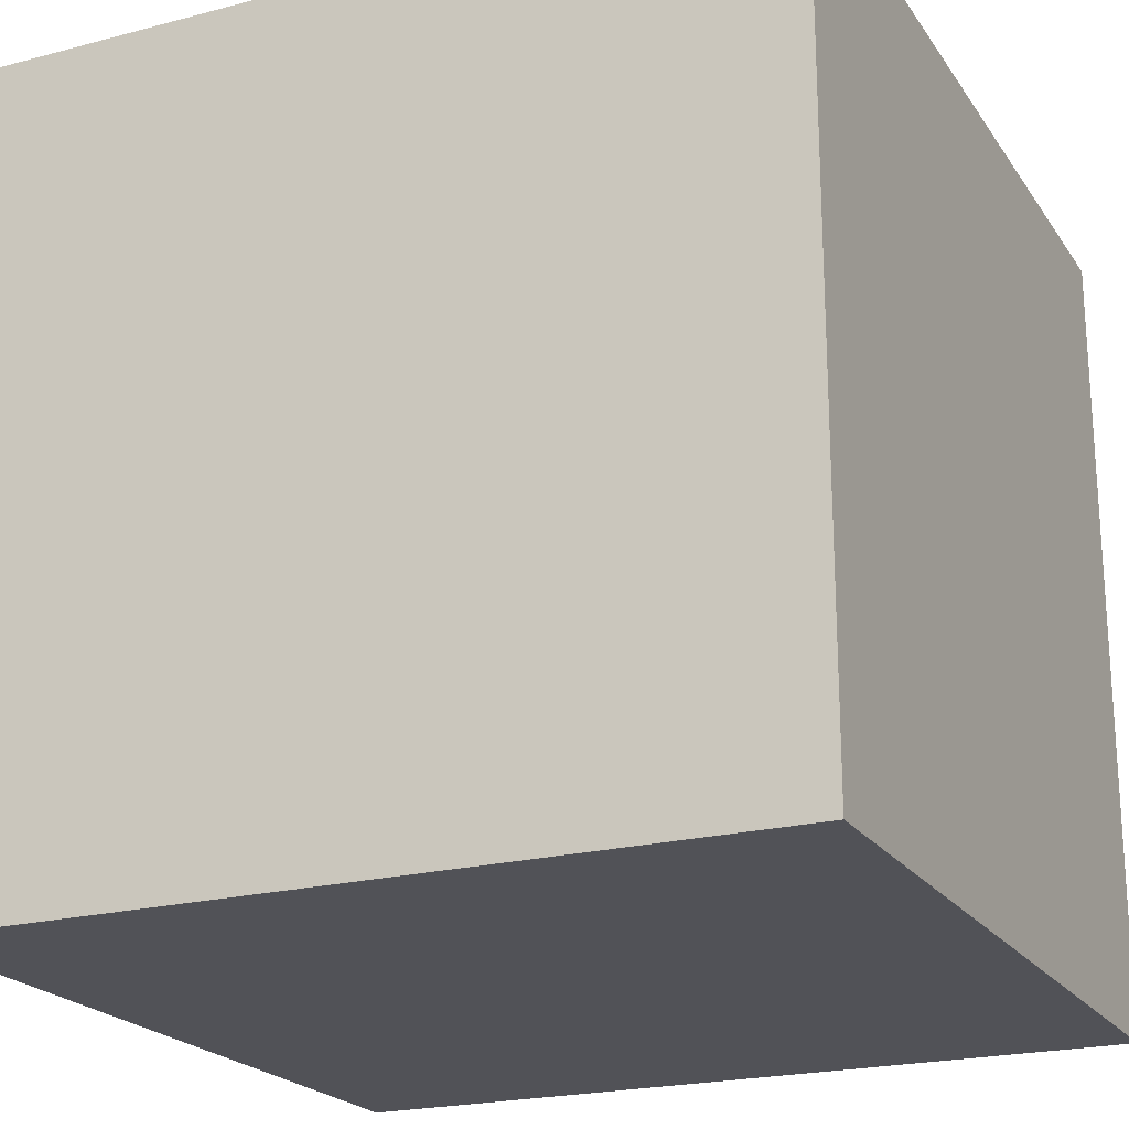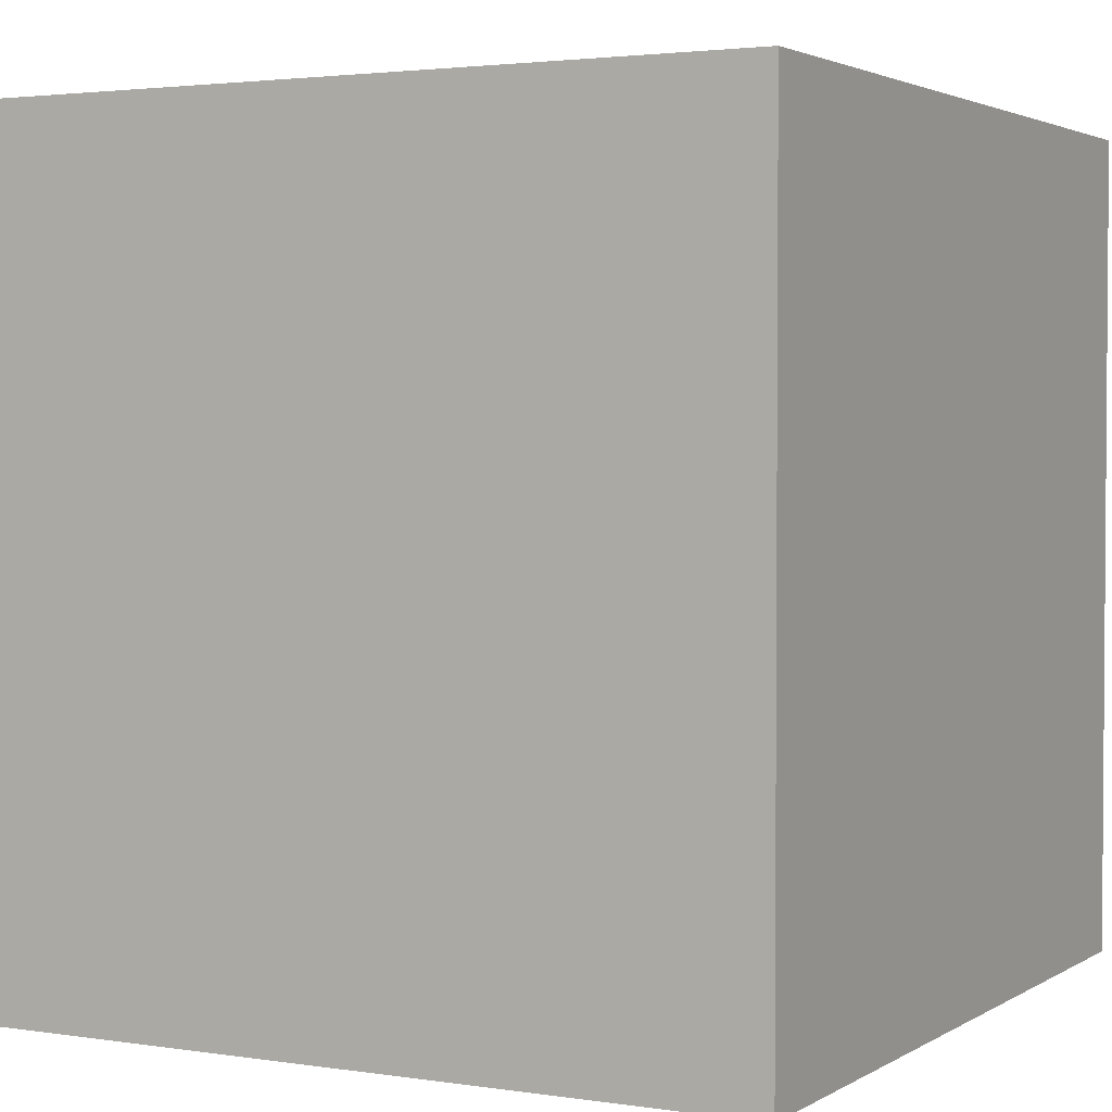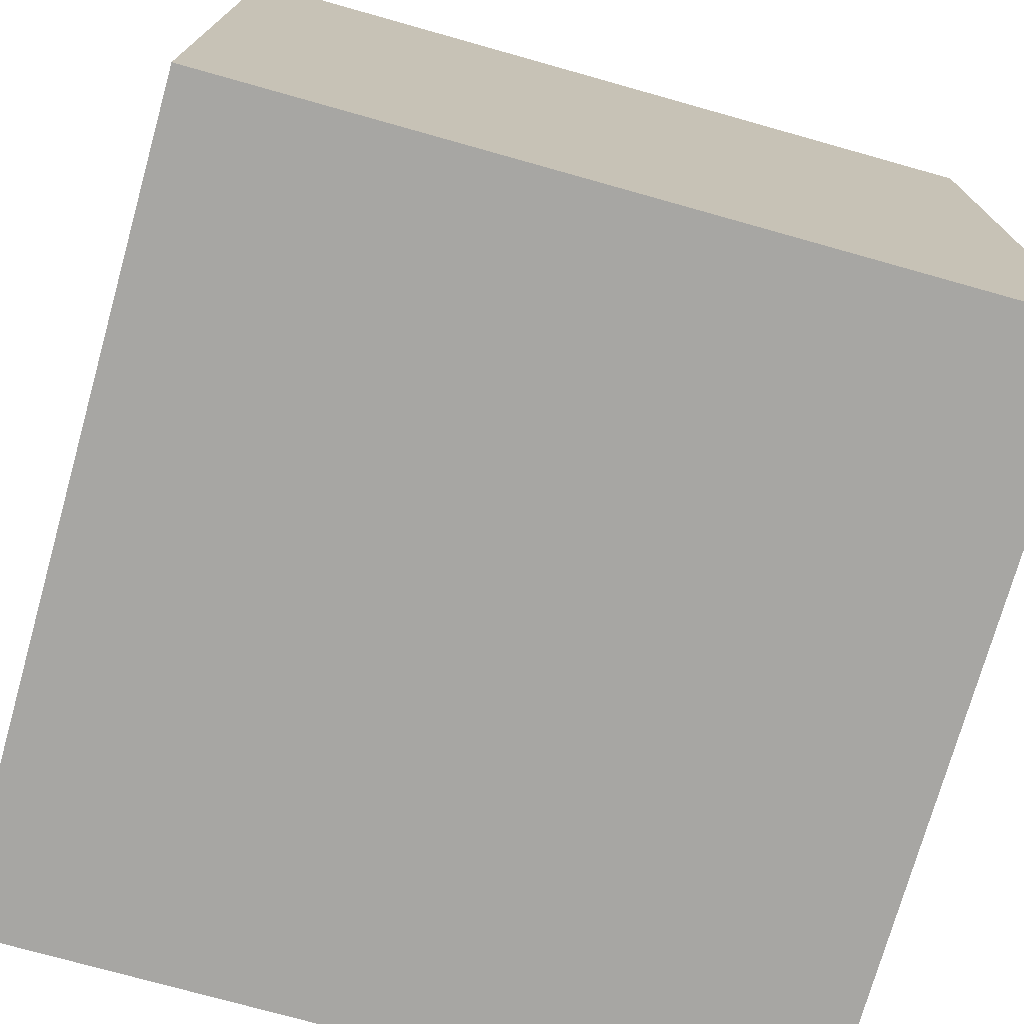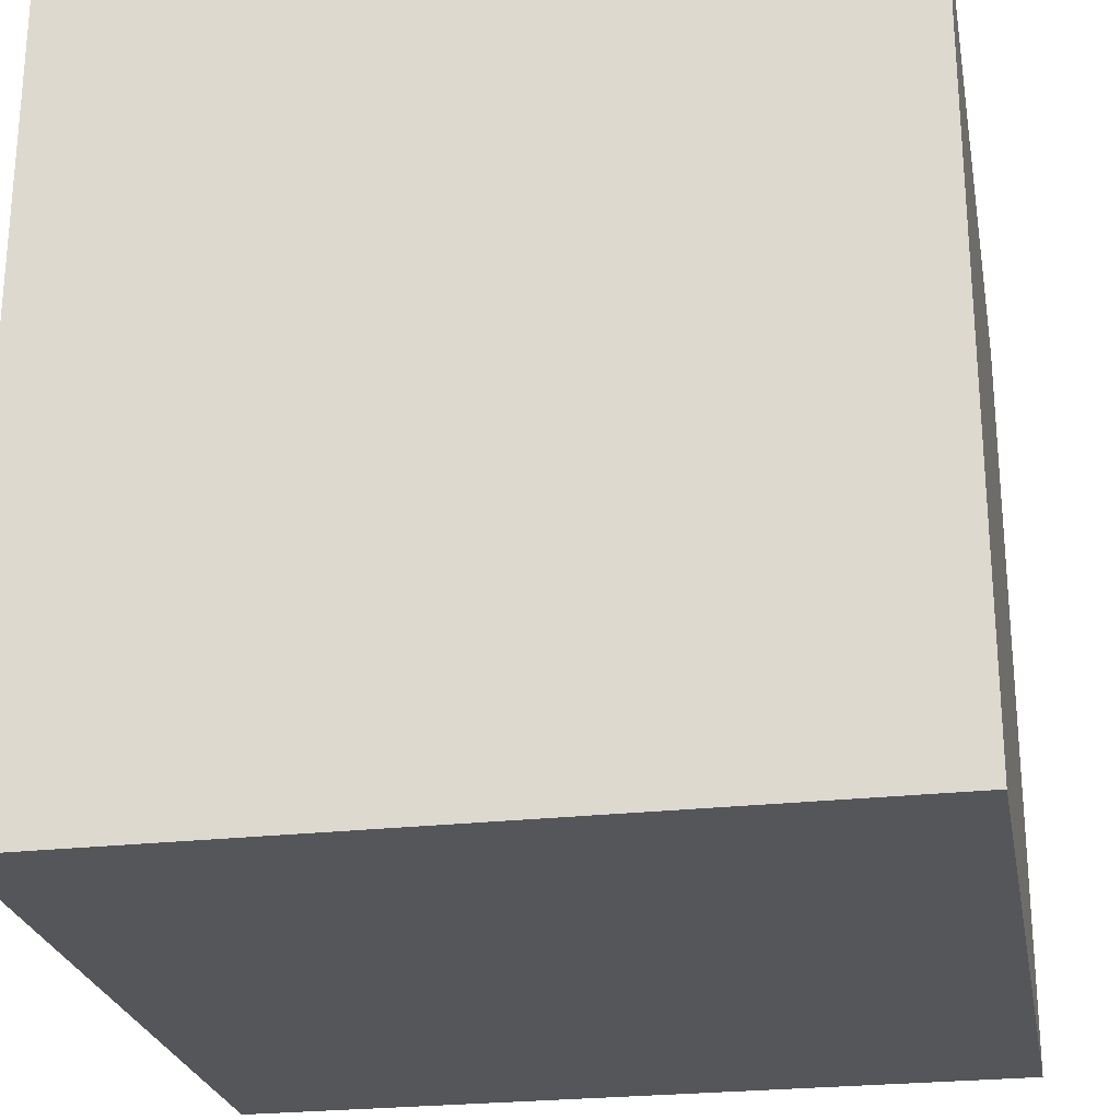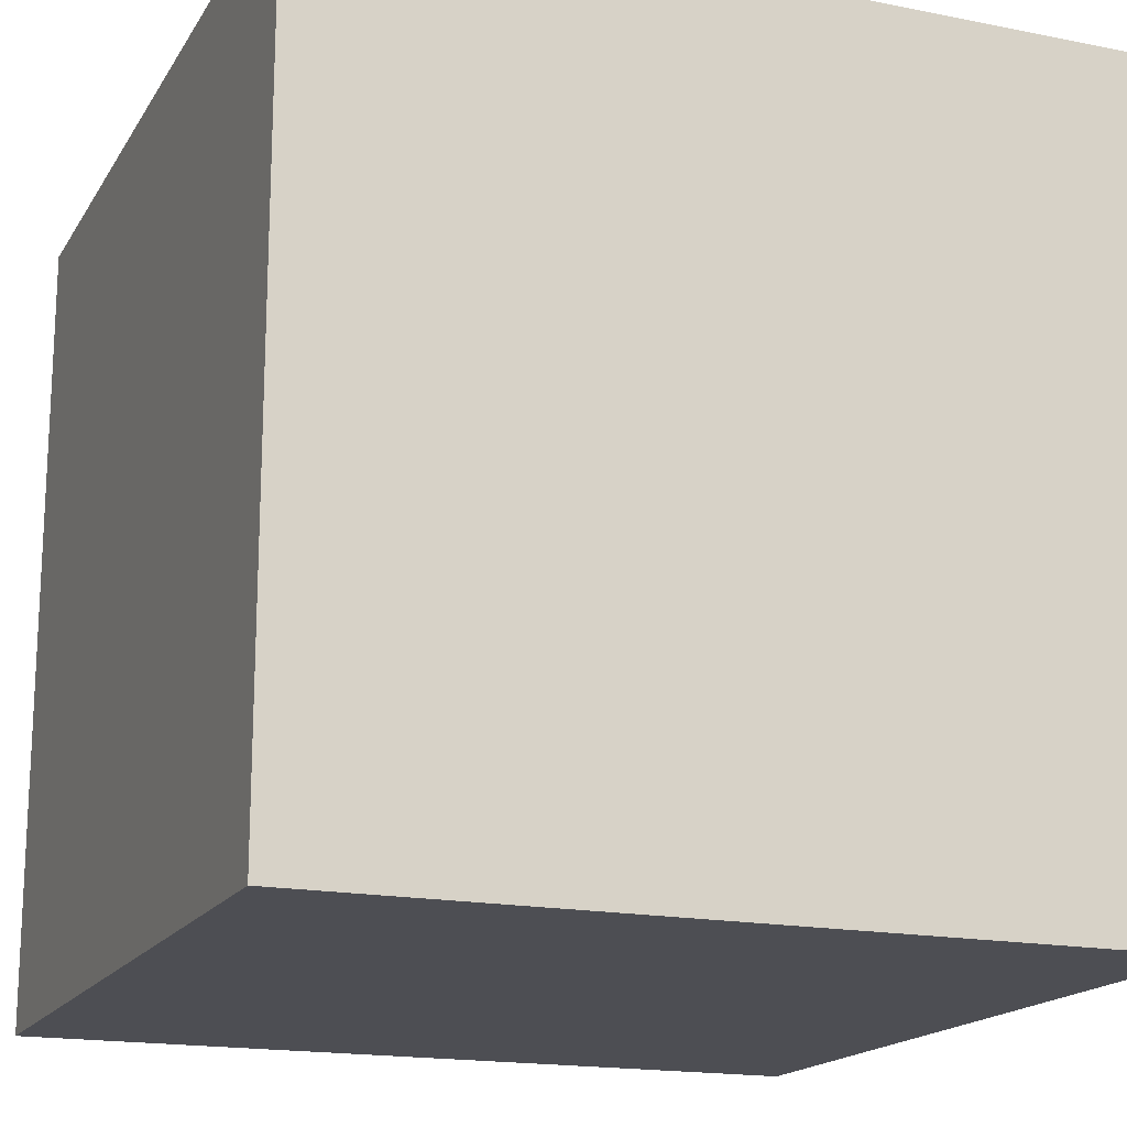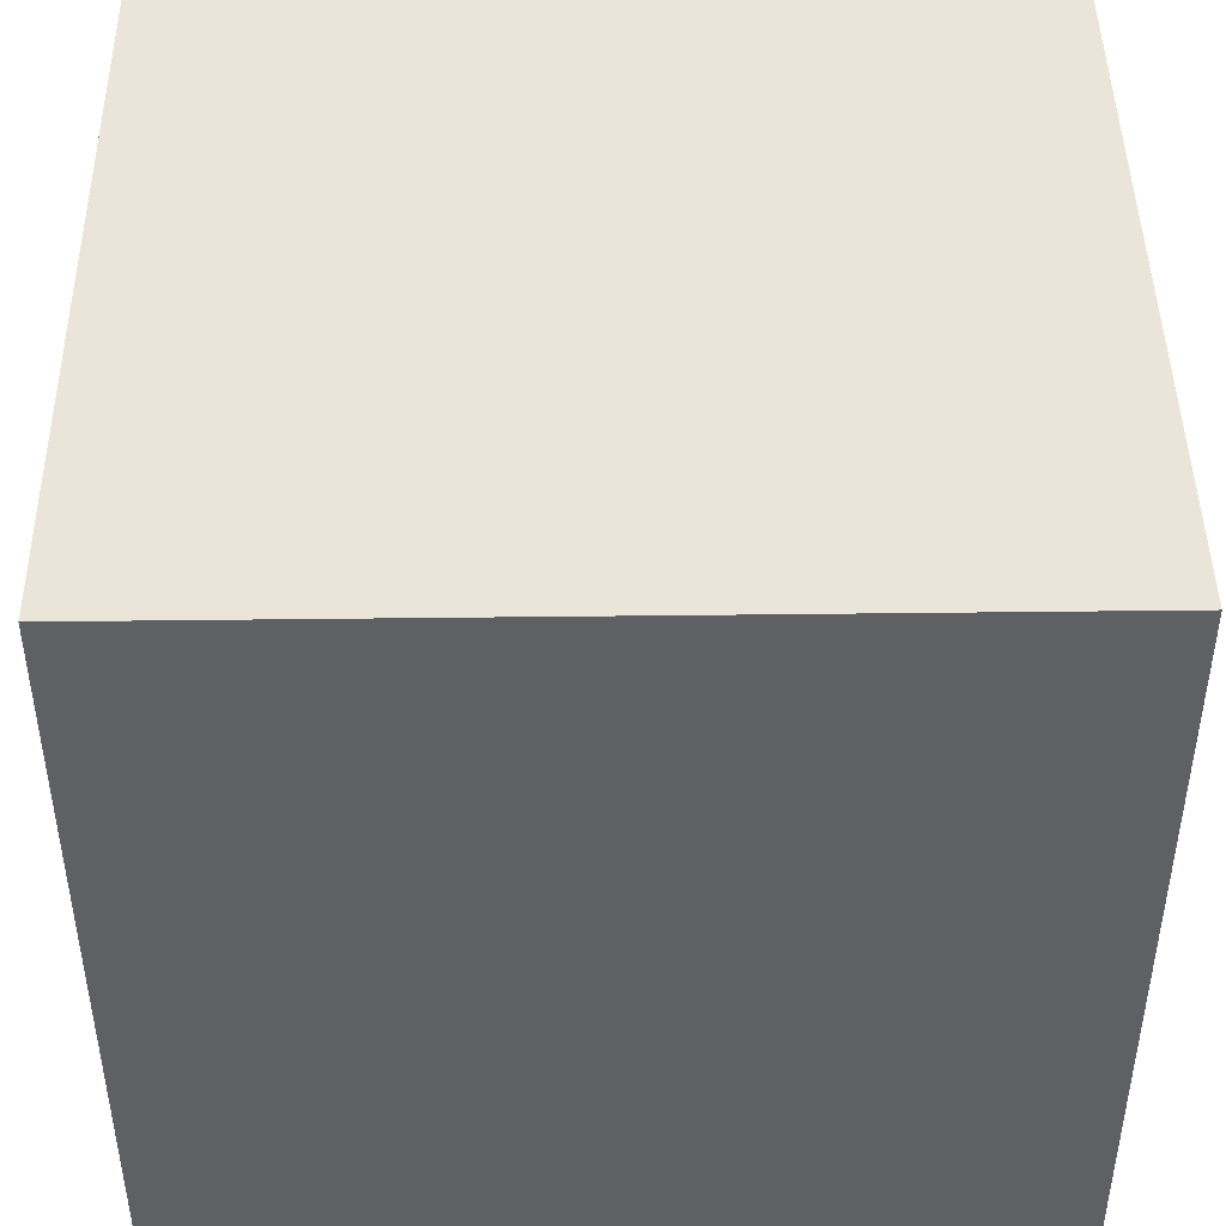
<metadata>
{"format":"obj","ext":"obj","renderer":"f3d","projection":"perspective","resolution":1024,"background":"white","views":[{"elev":-21.5,"azim":-155.1,"up":"+Y"},{"elev":2.6,"azim":-151.8,"up":"+Y"},{"elev":-74.2,"azim":164.3,"up":"+Z"},{"elev":-25.1,"azim":-79.6,"up":"+Y"},{"elev":-17.3,"azim":-111.8,"up":"+Y"},{"elev":45.2,"azim":-0.8,"up":"+Z"}]}
</metadata>
<code>
o
v -1 0 1
v -1 0 -1
v -1 2 1
v -1 2 -1
v 1 0 1
v 1 0 -1
v 1 2 1
v 1 2 -1
v -1 0 1
v -1 2 1
v 1 0 1
v 1 2 1
v -1 0 -1
v -1 2 -1
v 1 0 -1
v 1 2 -1
v -1 0 1
v 1 0 1
v -1 0 -1
v 1 0 -1
v -1 2 1
v 1 2 1
v -0.1 2 0.5
v 0.5 2 0.5
v -0.5 2 0.4
v -0.2 2 0.4
v -0.5 2 0.1
v -0.2 2 0.1
v -0.1 2 0
v 0.5 2 0
v -0.2 2 -0.1
v 0.2 2 -0.1
v -0.2 2 -0.4
v 0.2 2 -0.4
v -1 2 -1
v 1 2 -1
f 3 2 1
f 4 2 3
f 5 6 7
f 7 6 8
f 11 10 9
f 12 10 11
f 13 14 15
f 15 14 16
f 19 18 17
f 20 18 19
f 21 22 23
f 23 22 24
f 21 23 25
f 25 23 26
f 21 25 27
f 25 26 27
f 26 23 28
f 27 26 28
f 23 24 29
f 28 23 29
f 27 28 29
f 24 22 30
f 29 24 30
f 27 29 31
f 29 30 31
f 31 30 32
f 27 31 33
f 31 32 33
f 32 30 34
f 33 32 34
f 21 27 35
f 27 33 35
f 33 34 35
f 30 22 36
f 35 34 36
f 34 30 36

</code>
